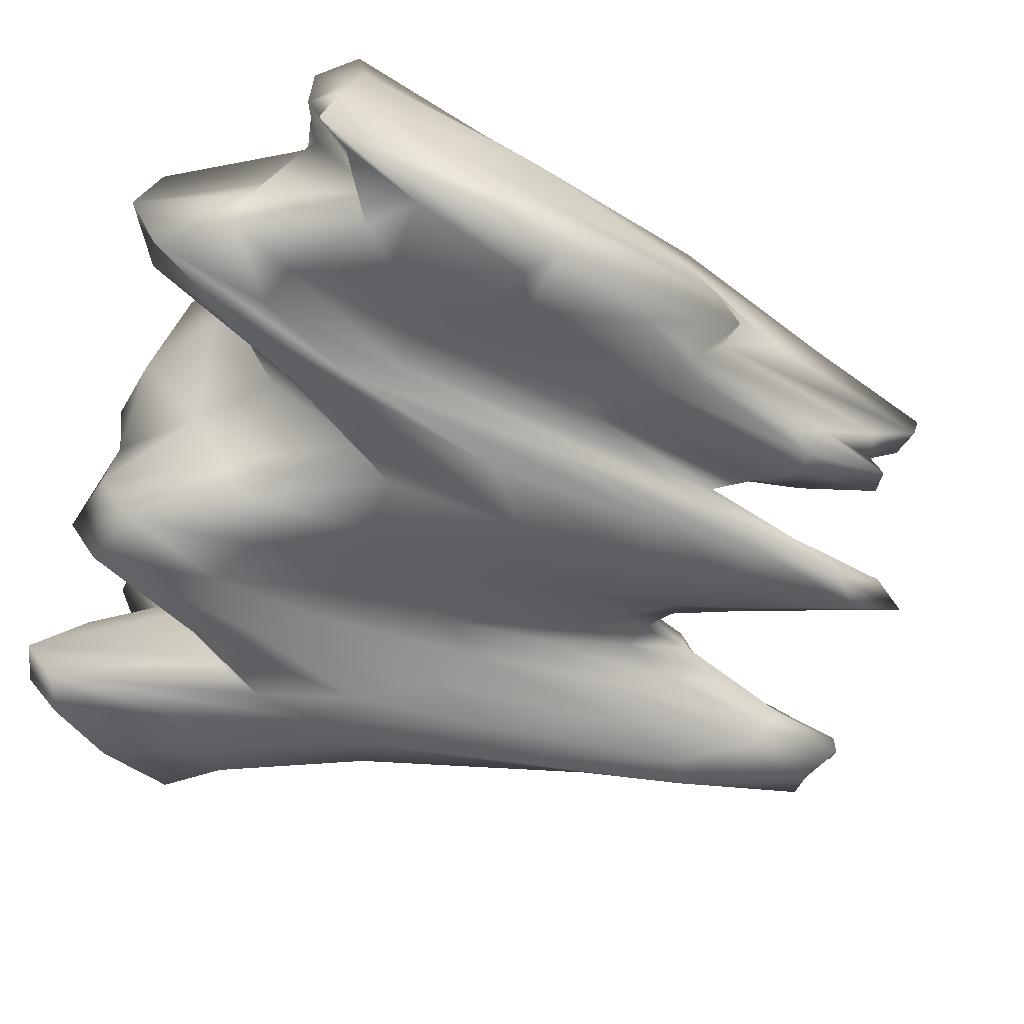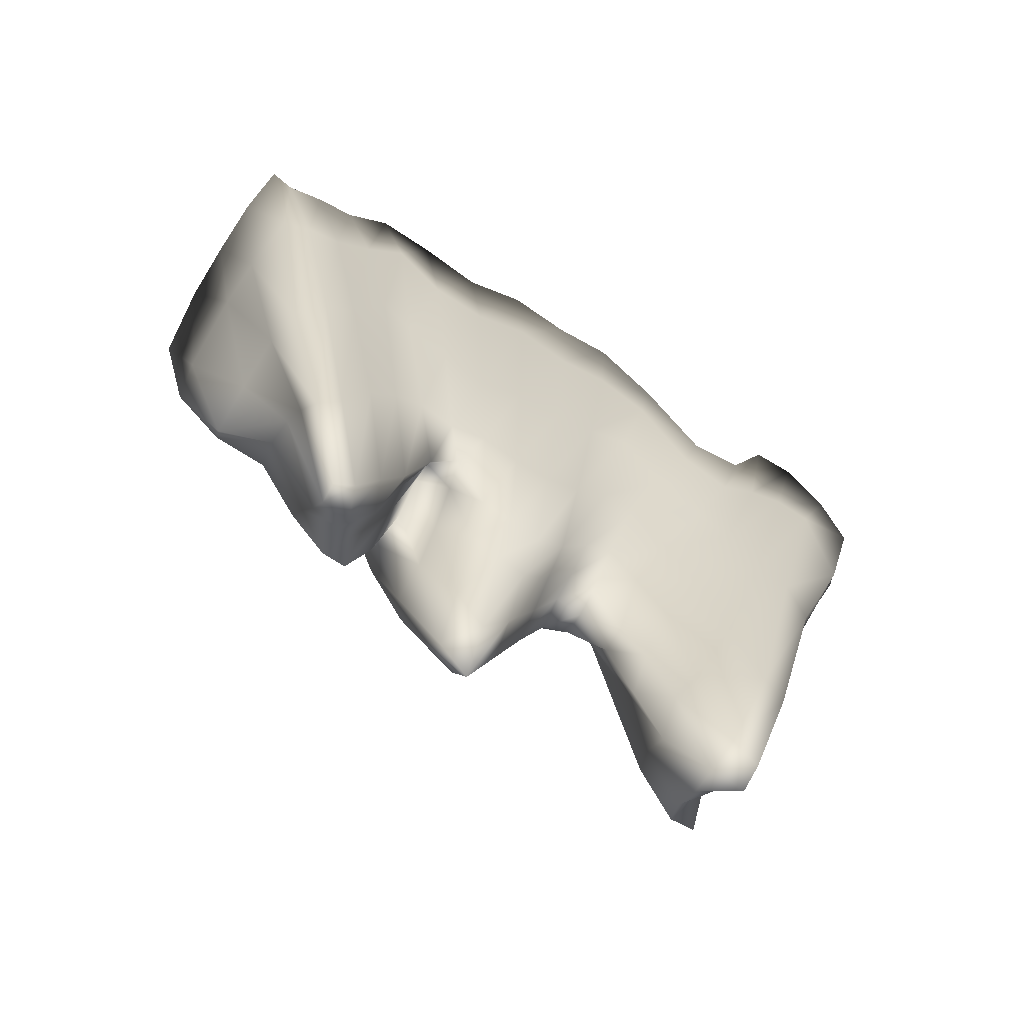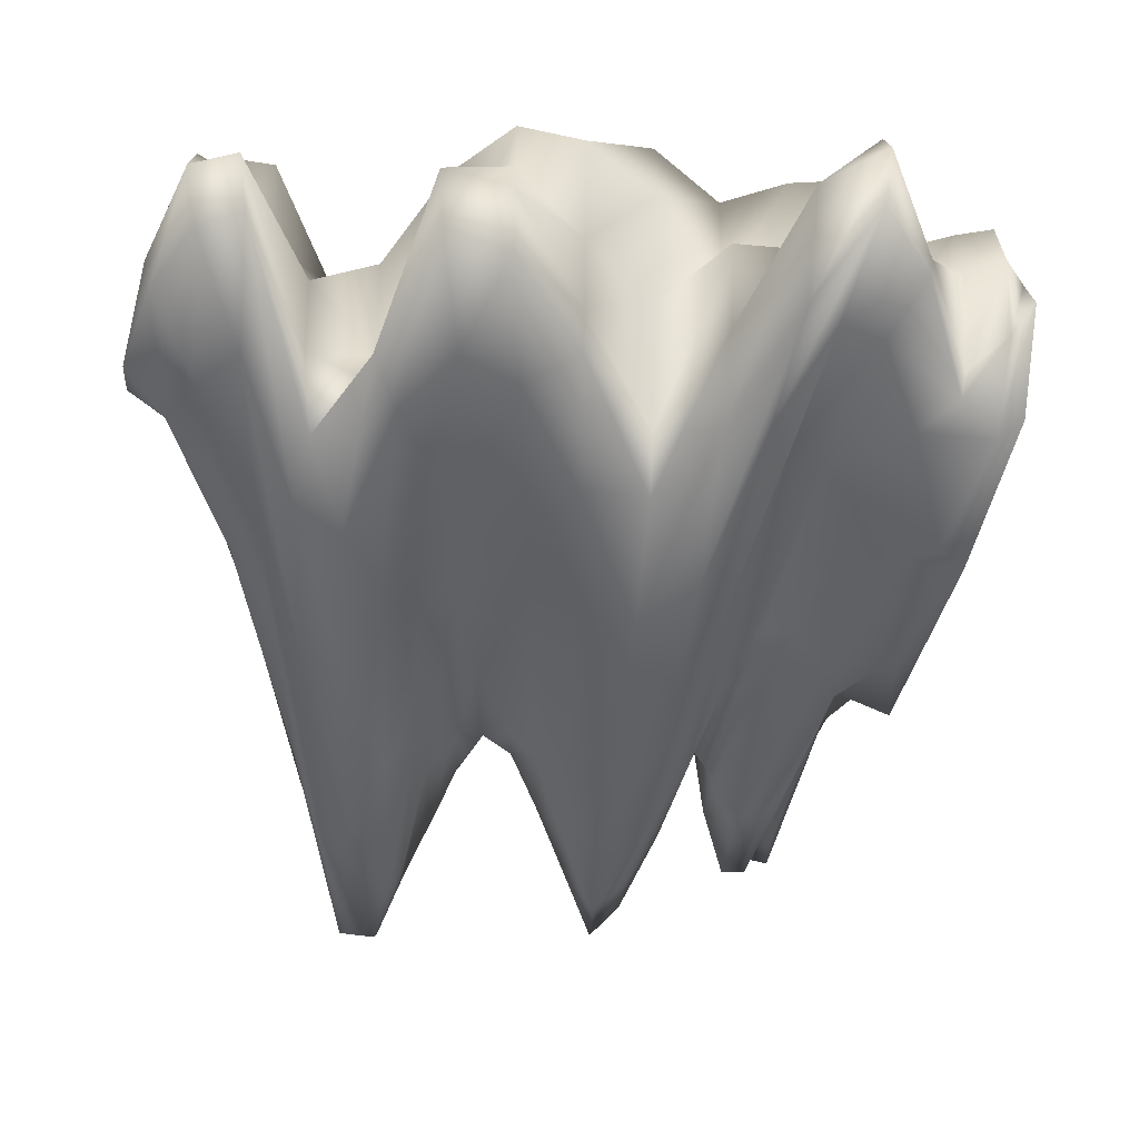
<metadata>
{"format":"obj","ext":"obj","renderer":"f3d","projection":"perspective","resolution":1024,"background":"white","views":[{"elev":-56.3,"azim":71.1,"up":"+Y"},{"elev":-71.0,"azim":147.5,"up":"+Z"},{"elev":-57.9,"azim":-1.4,"up":"+Y"}]}
</metadata>
<code>
o Cube
v -0.4403 -0.1005 -0.79
v -0.4403 0.1005 -0.8683
v 0.4772 0.1005 -0.7176
v 0.4772 -0.1005 -0.4037
v -0.7824 -0.2313 0.6232
v -0.7824 0.2313 0.5733
v 0.8387 0.2313 0.6799
v 0.8387 -0.2313 0.5536
v 0.0333 -0.1025 -0.5221
v 0.0333 0.1025 -0.3651
v 0.03883 -0.2456 0.675
v 0.03883 0.2456 0.8361
v -0.2122 -0.1025 -0.05862
v -0.2122 0.1025 -0.2338
v -0.452 -0.2456 0.4986
v -0.452 0.2456 0.5629
v 0.2866 -0.1025 -0.2922
v 0.2866 0.1025 -0.2729
v 0.548 -0.2456 0.9761
v 0.548 0.2456 0.8079
v -0.437 0 -0.7889
v -0.6174 -0.1739 0.2095
v -0.6174 0.1739 -0.05017
v 0.4725 -0 -0.6005
v 0.6631 0.1739 -0.1136
v 0.6631 -0.1739 -0.006412
v -0.7978 0 0.5164
v 0.8537 -0 0.7107
v 0.03292 -0 -0.576
v 0.03921 0 0.7858
v 0.03607 0.1983 0.2256
v 0.03607 -0.1983 -0.02643
v -0.3318 -0.1025 -0.6494
v -0.09002 -0.1025 -0.2308
v -0.3318 0.1025 -0.5933
v -0.09002 0.1025 -0.2085
v -0.6404 -0.2455 0.9067
v -0.2116 -0.2456 0.9171
v -0.6404 0.2455 0.8253
v -0.2116 0.2456 0.7375
v -0.1955 0 -0.4293
v -0.4687 0 0.6895
v -0.3321 0.1983 0.141
v -0.3321 -0.1983 0.1334
v 0.3871 -0.1025 -0.4547
v 0.1615 -0.1025 -0.6387
v 0.3871 0.1025 -0.5559
v 0.1615 0.1025 -0.3301
v 0.7171 -0.2455 0.6022
v 0.2991 -0.2456 0.5524
v 0.7171 0.2455 0.6419
v 0.2991 0.2456 0.7549
v 0.2683 -0 -0.1012
v 0.5663 0 0.9938
v 0.4173 0.1983 0.203
v 0.4173 -0.1983 0.4533
v -0.6355 0 0.1455
v 0.6783 -0 -0.1572
v -0.3105 0 -0.7177
v -0.08157 0 -0.3047
v -0.6617 0 0.9353
v -0.22 0 0.6432
v -0.4861 0.1981 0.02378
v -0.1508 0.1983 0.3543
v -0.4861 -0.1981 -0.03464
v -0.1508 -0.1983 0.3543
v 0.1519 -0 -0.5976
v 0.3644 -0 -0.5643
v 0.3087 0 0.783
v 0.7399 -0 0.7274
v 0.2303 0.1983 0.1252
v 0.5521 0.1981 0.08058
v 0.2303 -0.1983 -0.2026
v 0.5521 -0.1981 0.3467
v -0.4374 -0.056 -0.7129
v -0.4374 0.056 -0.8955
v -0.5177 -0.1336 -0.2939
v -0.7158 -0.2124 0.5146
v -0.5177 0.1336 -0.5461
v -0.7158 0.2124 0.2676
v 0.4731 0.056 -0.7054
v 0.4731 -0.056 -0.4746
v 0.5579 0.1336 -0.4411
v 0.7672 0.2124 0.3804
v 0.5579 -0.1336 -0.1294
v 0.7672 -0.2124 0.2237
v -0.7961 -0.1349 0.5238
v -0.7961 0.1349 0.4919
v 0.8519 0.1349 0.6667
v 0.8519 -0.1349 0.7421
v 0.03296 -0.05167 -0.6559
v 0.03296 0.05167 -0.4437
v 0.03917 -0.141 0.7139
v 0.03917 0.141 0.9195
v 0.03454 0.151 -0.09504
v 0.0376 0.2403 0.564
v 0.03454 -0.151 -0.2987
v 0.0376 -0.2403 0.3919
v -0.3904 -0.1023 -0.7954
v -0.2722 -0.1025 -0.2473
v -0.02867 -0.1025 -0.3219
v -0.1513 -0.1025 -0.125
v -0.3904 0.1023 -0.8206
v -0.2722 0.1025 -0.3036
v -0.02867 0.1025 -0.3078
v -0.1513 0.1025 -0.161
v -0.7261 -0.2437 0.7765
v -0.5496 -0.2456 0.9362
v -0.08703 -0.2456 0.8721
v -0.335 -0.2456 0.6662
v -0.7261 0.2437 0.706
v -0.5496 0.2456 0.812
v -0.08703 0.2456 0.8721
v -0.335 0.2456 0.5177
v -0.1973 -0.05167 -0.2824
v -0.1973 0.05167 -0.4193
v -0.4669 -0.141 0.6136
v -0.4669 0.141 0.5672
v -0.2658 0.151 -0.07167
v -0.3985 0.2403 0.3223
v -0.2658 -0.151 0.06736
v -0.3985 -0.2403 0.2883
v 0.4349 -0.1023 -0.4494
v 0.3384 -0.1025 -0.3717
v 0.0971 -0.1025 -0.7091
v 0.2255 -0.1025 -0.5068
v 0.4349 0.1023 -0.6667
v 0.3384 0.1025 -0.452
v 0.0971 0.1025 -0.3397
v 0.2255 0.1025 -0.1639
v 0.7913 -0.2437 0.5193
v 0.6377 -0.2456 0.844
v 0.1684 -0.2456 0.3815
v 0.4286 -0.2456 0.7827
v 0.7913 0.2437 0.5919
v 0.6377 0.2456 0.6727
v 0.1684 0.2456 0.863
v 0.4286 0.2456 0.7987
v 0.2703 -0.05167 -0.1992
v 0.2703 0.05167 -0.1265
v 0.5643 -0.141 1.037
v 0.5643 0.141 0.7219
v 0.345 0.151 -0.1129
v 0.4897 0.2403 0.635
v 0.345 -0.151 -0.07049
v 0.4897 -0.2403 0.7445
v -0.7352 0 0.4073
v -0.6335 -0.0963 0.1924
v -0.5318 0 -0.3846
v -0.6335 0.0963 -0.04762
v 0.784 -0 0.3351
v 0.6767 0.0963 -0.09647
v 0.5694 -0 -0.21
v 0.6767 -0.0963 -0.1992
v -0.3694 0 -0.8782
v -0.3128 -0.05171 -0.6721
v -0.2529 0 -0.574
v -0.3128 0.05171 -0.6186
v -0.02461 0 -0.4452
v -0.08249 0.05167 -0.2786
v -0.1385 0 -0.3136
v -0.08249 -0.05167 -0.3461
v -0.5689 0 0.8834
v -0.6594 -0.1409 0.9754
v -0.7484 0 0.7645
v -0.6594 0.1409 0.7708
v -0.09109 0 0.9255
v -0.2191 -0.141 0.9797
v -0.3478 0 0.5344
v -0.2191 0.141 0.8459
v -0.4109 0.1983 0.1018
v -0.5715 0.24 0.491
v -0.5589 0.1953 0.008604
v -0.4007 0.1508 -0.3558
v -0.05785 0.1983 0.2822
v -0.1844 0.2403 0.5585
v -0.2432 0.1983 0.2114
v -0.1172 0.151 0.04285
v -0.4109 -0.1983 -0.04611
v -0.4007 -0.1508 -0.4838
v -0.5589 -0.1953 0.2638
v -0.5715 -0.24 0.6572
v -0.05785 -0.1983 0.2817
v -0.1172 -0.151 0.04285
v -0.2432 -0.1983 0.4178
v -0.1844 -0.2403 0.6657
v 0.2114 -0 -0.3123
v 0.153 0.05167 -0.4056
v 0.09215 -0 -0.687
v 0.153 -0.05167 -0.7448
v 0.4125 -0 -0.6194
v 0.3668 0.05171 -0.5926
v 0.3176 -0 -0.392
v 0.3668 -0.05171 -0.6446
v 0.4427 0 0.7738
v 0.3076 -0.141 0.6815
v 0.1733 0 0.6578
v 0.3076 0.141 0.6399
v 0.8149 -0 0.7641
v 0.7375 -0.1409 0.6017
v 0.6585 0 0.7249
v 0.7375 0.1409 0.7453
v 0.327 0.1983 0.1729
v 0.2684 0.2403 0.499
v 0.1327 0.1983 0.2242
v 0.1922 0.151 -0.08596
v 0.6137 0.1953 0.005578
v 0.6435 0.24 0.3784
v 0.488 0.1983 0.2773
v 0.4608 0.1508 -0.2364
v 0.327 -0.1983 0.1082
v 0.1922 -0.151 -0.467
v 0.1327 -0.1983 -0.1791
v 0.2684 -0.2403 0.186
v 0.6137 -0.1953 0.2404
v 0.4608 -0.1508 0.03629
v 0.488 -0.1983 0.431
v 0.6435 -0.24 0.5286
v -0.7331 -0.1184 0.4599
v -0.5303 -0.07398 -0.2437
v -0.7331 0.1184 0.2928
v -0.5303 0.07398 -0.5222
v 0.7822 0.1184 0.2731
v 0.5681 0.07398 -0.3389
v 0.7822 -0.1184 0.1732
v 0.5681 -0.07398 -0.1528
v -0.3716 -0.0522 -0.8394
v -0.255 -0.05167 -0.3913
v -0.3716 0.0522 -0.878
v -0.255 0.05167 -0.4843
v -0.02505 0.05167 -0.3809
v -0.1399 0.05167 -0.2719
v -0.02505 -0.05167 -0.4916
v -0.1399 -0.05167 -0.3009
v -0.5668 -0.141 0.9994
v -0.746 -0.1402 0.7888
v -0.5668 0.141 0.7032
v -0.746 0.1402 0.6036
v -0.09065 -0.141 0.9453
v -0.3464 -0.141 0.5552
v -0.09065 0.141 0.9453
v -0.3464 0.141 0.6597
v -0.4876 0.2403 0.4274
v -0.6523 0.2369 0.5019
v -0.3341 0.151 -0.1857
v -0.4654 0.1489 -0.5278
v -0.074 0.2403 0.6086
v -0.294 0.2403 0.3572
v -0.0417 0.151 -0.04428
v -0.1923 0.151 0.05119
v -0.3341 -0.151 -0.3118
v -0.4654 -0.1489 -0.506
v -0.4876 -0.2403 0.3512
v -0.6523 -0.2369 0.5946
v -0.0417 -0.151 -0.04428
v -0.1923 -0.151 0.1302
v -0.074 -0.2403 0.6086
v -0.294 -0.2403 0.5542
v 0.2129 0.05167 -0.1945
v 0.09269 0.05167 -0.4238
v 0.2129 -0.05167 -0.4141
v 0.09269 -0.05167 -0.8253
v 0.4149 0.0522 -0.6877
v 0.3198 0.05167 -0.3545
v 0.4149 -0.0522 -0.6419
v 0.3198 -0.05167 -0.4848
v 0.4412 -0.141 0.9651
v 0.1728 -0.141 0.4622
v 0.4412 0.141 0.7085
v 0.1728 0.141 0.8096
v 0.8123 -0.1402 0.6787
v 0.6563 -0.141 0.824
v 0.8123 0.1402 0.7601
v 0.6563 0.141 0.7207
v 0.3832 0.2403 0.5052
v 0.1525 0.2403 0.5972
v 0.2709 0.151 -0.1326
v 0.113 0.151 -0.1028
v 0.7128 0.2369 0.3517
v 0.5709 0.2403 0.4822
v 0.5144 0.1489 -0.3925
v 0.4052 0.151 -0.1571
v 0.2709 -0.151 -0.3061
v 0.113 -0.151 -0.39
v 0.3832 -0.2403 0.5388
v 0.1525 -0.2403 0.1025
v 0.5144 -0.1489 -0.05067
v 0.4052 -0.151 0.03253
v 0.7128 -0.2369 0.281
v 0.5709 -0.2403 0.7118
f 78 5 87
f 78 87 219
f 22 78 219
f 22 219 148
f 219 87 27
f 219 27 147
f 148 219 147
f 148 147 57
f 77 22 148
f 77 148 220
f 1 77 220
f 1 220 75
f 220 148 57
f 220 57 149
f 75 220 149
f 75 149 21
f 147 27 88
f 147 88 221
f 57 147 221
f 57 221 150
f 221 88 6
f 221 6 80
f 150 221 80
f 150 80 23
f 149 57 150
f 149 150 222
f 21 149 222
f 21 222 76
f 222 150 23
f 222 23 79
f 76 222 79
f 76 79 2
f 84 7 89
f 84 89 223
f 25 84 223
f 25 223 152
f 223 89 28
f 223 28 151
f 152 223 151
f 152 151 58
f 83 25 152
f 83 152 224
f 3 83 224
f 3 224 81
f 224 152 58
f 224 58 153
f 81 224 153
f 81 153 24
f 151 28 90
f 151 90 225
f 58 151 225
f 58 225 154
f 225 90 8
f 225 8 86
f 154 225 86
f 154 86 26
f 153 58 154
f 153 154 226
f 24 153 226
f 24 226 82
f 226 154 26
f 226 26 85
f 82 226 85
f 82 85 4
f 99 1 75
f 99 75 227
f 33 99 227
f 33 227 156
f 227 75 21
f 227 21 155
f 156 227 155
f 156 155 59
f 100 33 156
f 100 156 228
f 13 100 228
f 13 228 115
f 228 156 59
f 228 59 157
f 115 228 157
f 115 157 41
f 155 21 76
f 155 76 229
f 59 155 229
f 59 229 158
f 229 76 2
f 229 2 103
f 158 229 103
f 158 103 35
f 157 59 158
f 157 158 230
f 41 157 230
f 41 230 116
f 230 158 35
f 230 35 104
f 116 230 104
f 116 104 14
f 105 10 92
f 105 92 231
f 36 105 231
f 36 231 160
f 231 92 29
f 231 29 159
f 160 231 159
f 160 159 60
f 106 36 160
f 106 160 232
f 14 106 232
f 14 232 116
f 232 160 60
f 232 60 161
f 116 232 161
f 116 161 41
f 159 29 91
f 159 91 233
f 60 159 233
f 60 233 162
f 233 91 9
f 233 9 101
f 162 233 101
f 162 101 34
f 161 60 162
f 161 162 234
f 41 161 234
f 41 234 115
f 234 162 34
f 234 34 102
f 115 234 102
f 115 102 13
f 108 15 117
f 108 117 235
f 37 108 235
f 37 235 164
f 235 117 42
f 235 42 163
f 164 235 163
f 164 163 61
f 107 37 164
f 107 164 236
f 5 107 236
f 5 236 87
f 236 164 61
f 236 61 165
f 87 236 165
f 87 165 27
f 163 42 118
f 163 118 237
f 61 163 237
f 61 237 166
f 237 118 16
f 237 16 112
f 166 237 112
f 166 112 39
f 165 61 166
f 165 166 238
f 27 165 238
f 27 238 88
f 238 166 39
f 238 39 111
f 88 238 111
f 88 111 6
f 109 11 93
f 109 93 239
f 38 109 239
f 38 239 168
f 239 93 30
f 239 30 167
f 168 239 167
f 168 167 62
f 110 38 168
f 110 168 240
f 15 110 240
f 15 240 117
f 240 168 62
f 240 62 169
f 117 240 169
f 117 169 42
f 167 30 94
f 167 94 241
f 62 167 241
f 62 241 170
f 241 94 12
f 241 12 113
f 170 241 113
f 170 113 40
f 169 62 170
f 169 170 242
f 42 169 242
f 42 242 118
f 242 170 40
f 242 40 114
f 118 242 114
f 118 114 16
f 112 16 120
f 112 120 243
f 39 112 243
f 39 243 172
f 243 120 43
f 243 43 171
f 172 243 171
f 172 171 63
f 111 39 172
f 111 172 244
f 6 111 244
f 6 244 80
f 244 172 63
f 244 63 173
f 80 244 173
f 80 173 23
f 171 43 119
f 171 119 245
f 63 171 245
f 63 245 174
f 245 119 14
f 245 14 104
f 174 245 104
f 174 104 35
f 173 63 174
f 173 174 246
f 23 173 246
f 23 246 79
f 246 174 35
f 246 35 103
f 79 246 103
f 79 103 2
f 113 12 96
f 113 96 247
f 40 113 247
f 40 247 176
f 247 96 31
f 247 31 175
f 176 247 175
f 176 175 64
f 114 40 176
f 114 176 248
f 16 114 248
f 16 248 120
f 248 176 64
f 248 64 177
f 120 248 177
f 120 177 43
f 175 31 95
f 175 95 249
f 64 175 249
f 64 249 178
f 249 95 10
f 249 10 105
f 178 249 105
f 178 105 36
f 177 64 178
f 177 178 250
f 43 177 250
f 43 250 119
f 250 178 36
f 250 36 106
f 119 250 106
f 119 106 14
f 100 13 121
f 100 121 251
f 33 100 251
f 33 251 180
f 251 121 44
f 251 44 179
f 180 251 179
f 180 179 65
f 99 33 180
f 99 180 252
f 1 99 252
f 1 252 77
f 252 180 65
f 252 65 181
f 77 252 181
f 77 181 22
f 179 44 122
f 179 122 253
f 65 179 253
f 65 253 182
f 253 122 15
f 253 15 108
f 182 253 108
f 182 108 37
f 181 65 182
f 181 182 254
f 22 181 254
f 22 254 78
f 254 182 37
f 254 37 107
f 78 254 107
f 78 107 5
f 101 9 97
f 101 97 255
f 34 101 255
f 34 255 184
f 255 97 32
f 255 32 183
f 184 255 183
f 184 183 66
f 102 34 184
f 102 184 256
f 13 102 256
f 13 256 121
f 256 184 66
f 256 66 185
f 121 256 185
f 121 185 44
f 183 32 98
f 183 98 257
f 66 183 257
f 66 257 186
f 257 98 11
f 257 11 109
f 186 257 109
f 186 109 38
f 185 66 186
f 185 186 258
f 44 185 258
f 44 258 122
f 258 186 38
f 258 38 110
f 122 258 110
f 122 110 15
f 130 18 140
f 130 140 259
f 48 130 259
f 48 259 188
f 259 140 53
f 259 53 187
f 188 259 187
f 188 187 67
f 129 48 188
f 129 188 260
f 10 129 260
f 10 260 92
f 260 188 67
f 260 67 189
f 92 260 189
f 92 189 29
f 187 53 139
f 187 139 261
f 67 187 261
f 67 261 190
f 261 139 17
f 261 17 126
f 190 261 126
f 190 126 46
f 189 67 190
f 189 190 262
f 29 189 262
f 29 262 91
f 262 190 46
f 262 46 125
f 91 262 125
f 91 125 9
f 127 3 81
f 127 81 263
f 47 127 263
f 47 263 192
f 263 81 24
f 263 24 191
f 192 263 191
f 192 191 68
f 128 47 192
f 128 192 264
f 18 128 264
f 18 264 140
f 264 192 68
f 264 68 193
f 140 264 193
f 140 193 53
f 191 24 82
f 191 82 265
f 68 191 265
f 68 265 194
f 265 82 4
f 265 4 123
f 194 265 123
f 194 123 45
f 193 68 194
f 193 194 266
f 53 193 266
f 53 266 139
f 266 194 45
f 266 45 124
f 139 266 124
f 139 124 17
f 134 19 141
f 134 141 267
f 50 134 267
f 50 267 196
f 267 141 54
f 267 54 195
f 196 267 195
f 196 195 69
f 133 50 196
f 133 196 268
f 11 133 268
f 11 268 93
f 268 196 69
f 268 69 197
f 93 268 197
f 93 197 30
f 195 54 142
f 195 142 269
f 69 195 269
f 69 269 198
f 269 142 20
f 269 20 138
f 198 269 138
f 198 138 52
f 197 69 198
f 197 198 270
f 30 197 270
f 30 270 94
f 270 198 52
f 270 52 137
f 94 270 137
f 94 137 12
f 131 8 90
f 131 90 271
f 49 131 271
f 49 271 200
f 271 90 28
f 271 28 199
f 200 271 199
f 200 199 70
f 132 49 200
f 132 200 272
f 19 132 272
f 19 272 141
f 272 200 70
f 272 70 201
f 141 272 201
f 141 201 54
f 199 28 89
f 199 89 273
f 70 199 273
f 70 273 202
f 273 89 7
f 273 7 135
f 202 273 135
f 202 135 51
f 201 70 202
f 201 202 274
f 54 201 274
f 54 274 142
f 274 202 51
f 274 51 136
f 142 274 136
f 142 136 20
f 138 20 144
f 138 144 275
f 52 138 275
f 52 275 204
f 275 144 55
f 275 55 203
f 204 275 203
f 204 203 71
f 137 52 204
f 137 204 276
f 12 137 276
f 12 276 96
f 276 204 71
f 276 71 205
f 96 276 205
f 96 205 31
f 203 55 143
f 203 143 277
f 71 203 277
f 71 277 206
f 277 143 18
f 277 18 130
f 206 277 130
f 206 130 48
f 205 71 206
f 205 206 278
f 31 205 278
f 31 278 95
f 278 206 48
f 278 48 129
f 95 278 129
f 95 129 10
f 135 7 84
f 135 84 279
f 51 135 279
f 51 279 208
f 279 84 25
f 279 25 207
f 208 279 207
f 208 207 72
f 136 51 208
f 136 208 280
f 20 136 280
f 20 280 144
f 280 208 72
f 280 72 209
f 144 280 209
f 144 209 55
f 207 25 83
f 207 83 281
f 72 207 281
f 72 281 210
f 281 83 3
f 281 3 127
f 210 281 127
f 210 127 47
f 209 72 210
f 209 210 282
f 55 209 282
f 55 282 143
f 282 210 47
f 282 47 128
f 143 282 128
f 143 128 18
f 126 17 145
f 126 145 283
f 46 126 283
f 46 283 212
f 283 145 56
f 283 56 211
f 212 283 211
f 212 211 73
f 125 46 212
f 125 212 284
f 9 125 284
f 9 284 97
f 284 212 73
f 284 73 213
f 97 284 213
f 97 213 32
f 211 56 146
f 211 146 285
f 73 211 285
f 73 285 214
f 285 146 19
f 285 19 134
f 214 285 134
f 214 134 50
f 213 73 214
f 213 214 286
f 32 213 286
f 32 286 98
f 286 214 50
f 286 50 133
f 98 286 133
f 98 133 11
f 123 4 85
f 123 85 287
f 45 123 287
f 45 287 216
f 287 85 26
f 287 26 215
f 216 287 215
f 216 215 74
f 124 45 216
f 124 216 288
f 17 124 288
f 17 288 145
f 288 216 74
f 288 74 217
f 145 288 217
f 145 217 56
f 215 26 86
f 215 86 289
f 74 215 289
f 74 289 218
f 289 86 8
f 289 8 131
f 218 289 131
f 218 131 49
f 217 74 218
f 217 218 290
f 56 217 290
f 56 290 146
f 290 218 49
f 290 49 132
f 146 290 132
f 146 132 19

</code>
